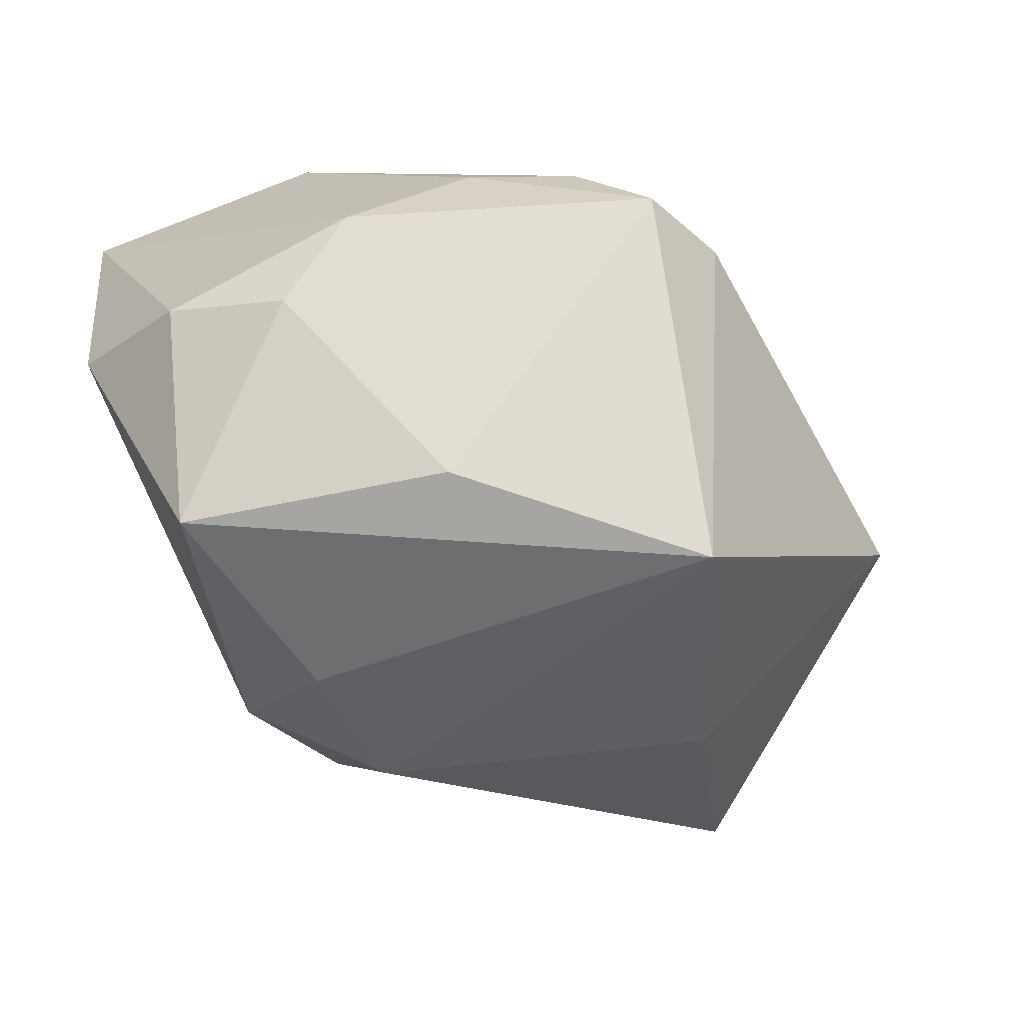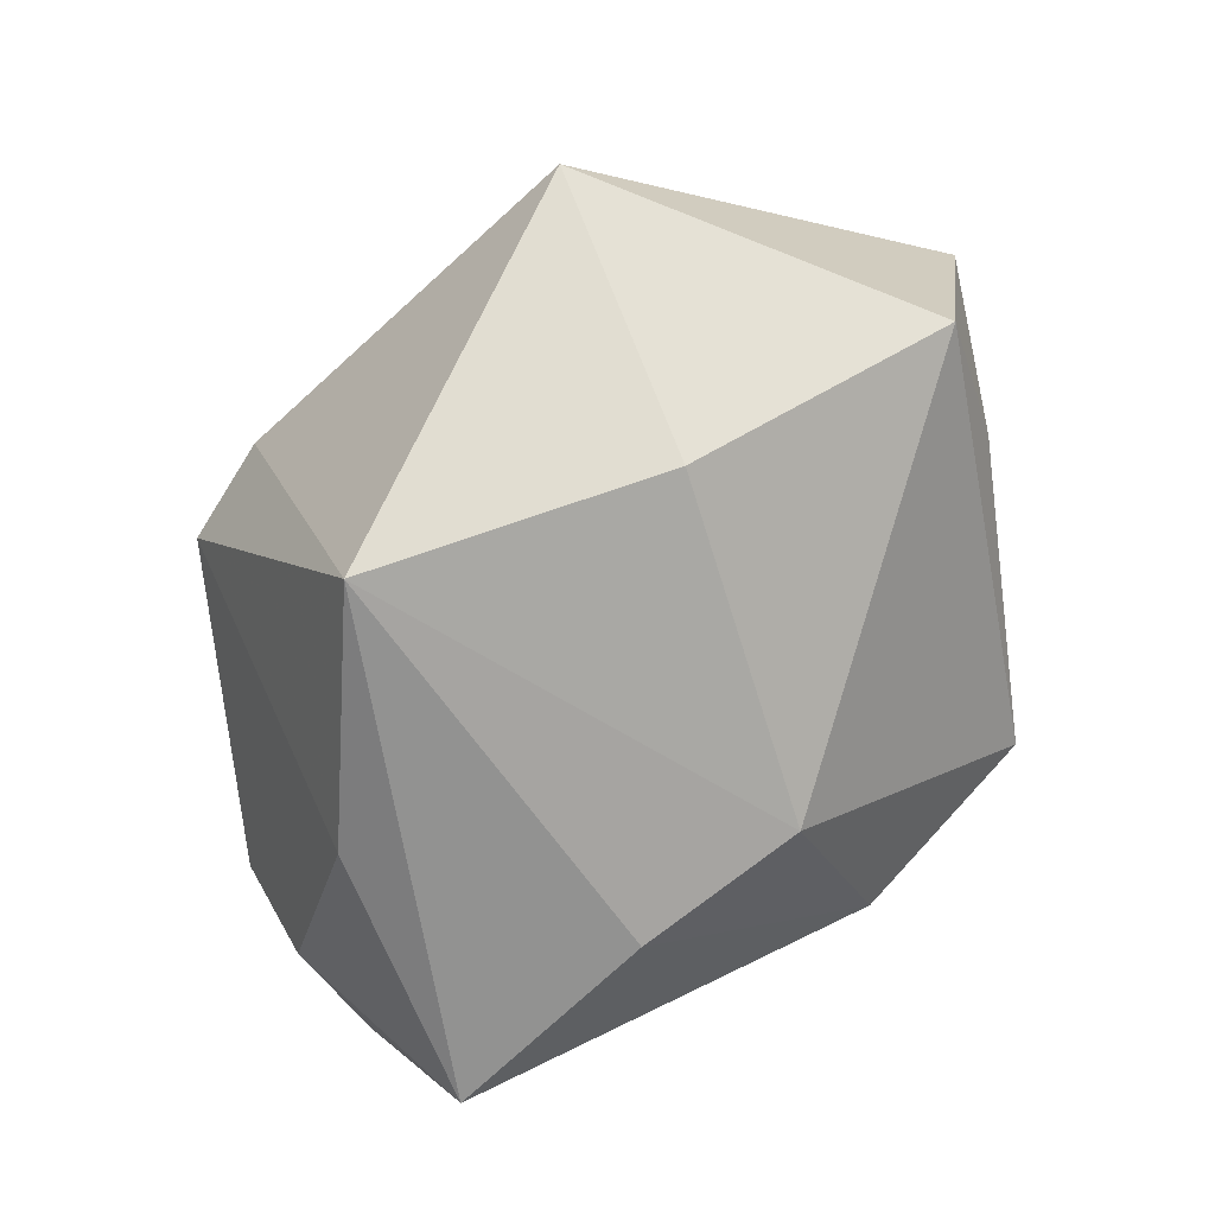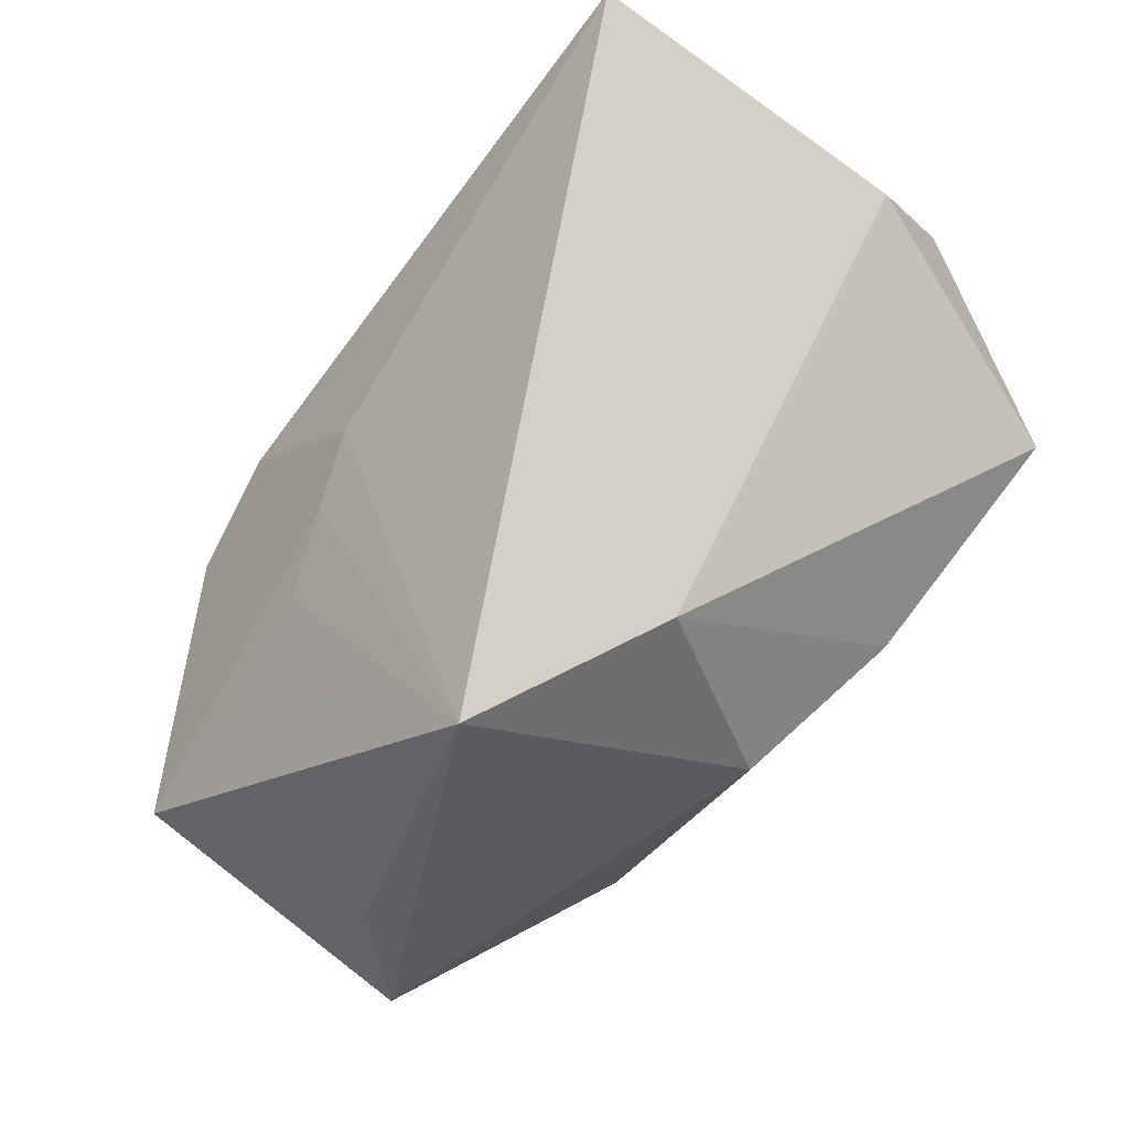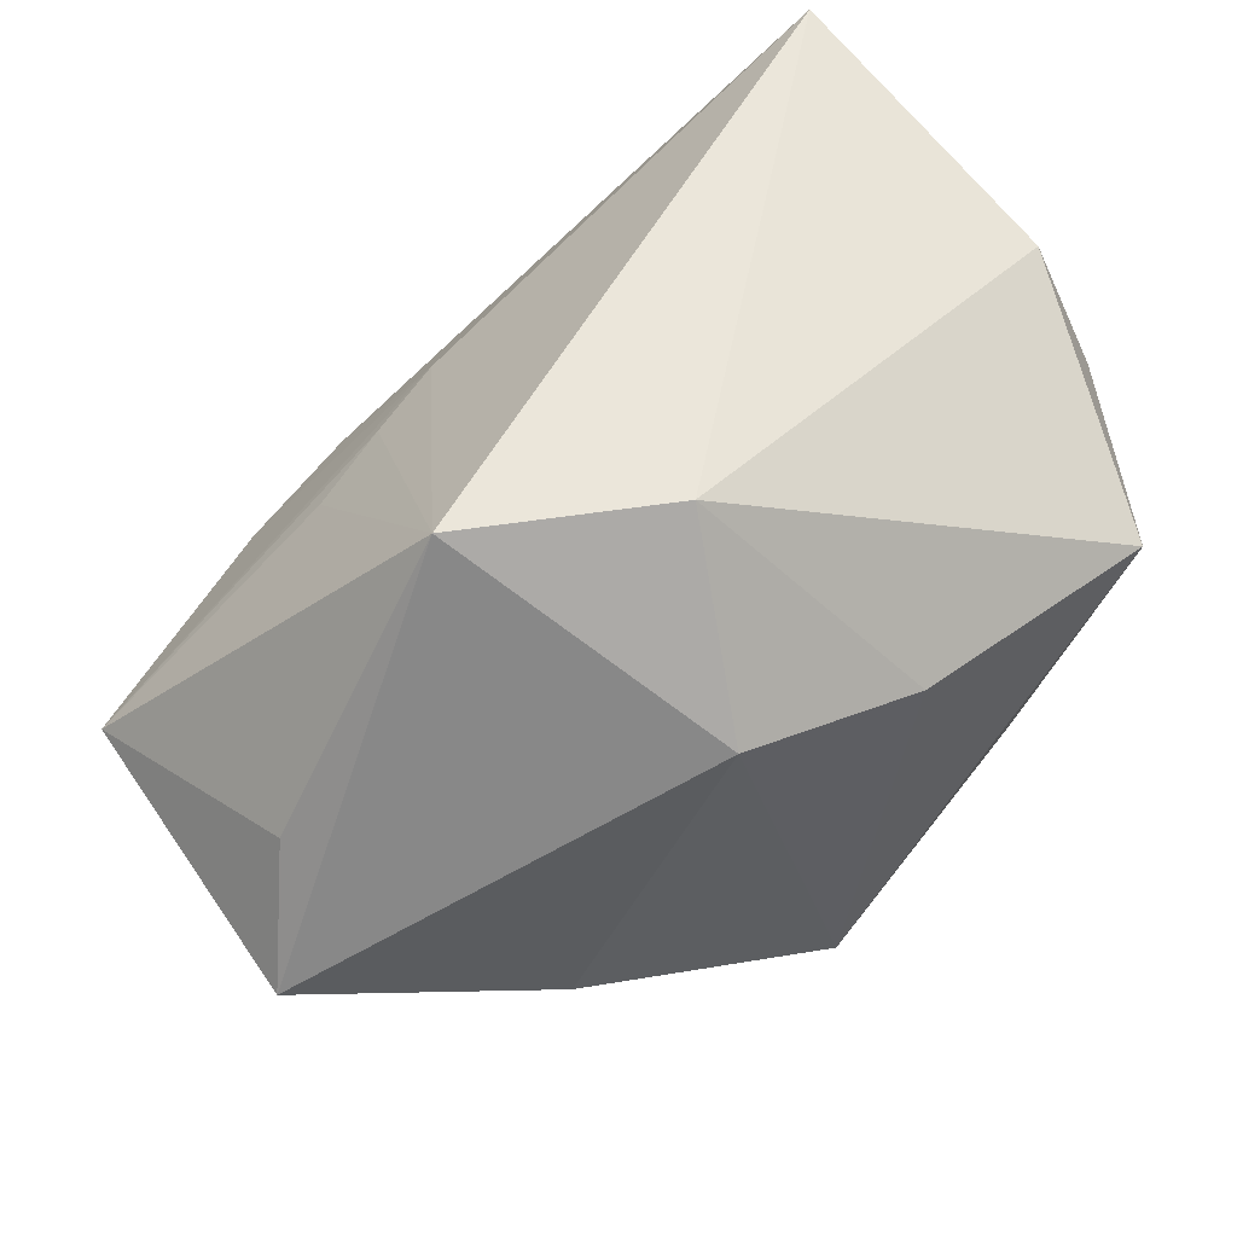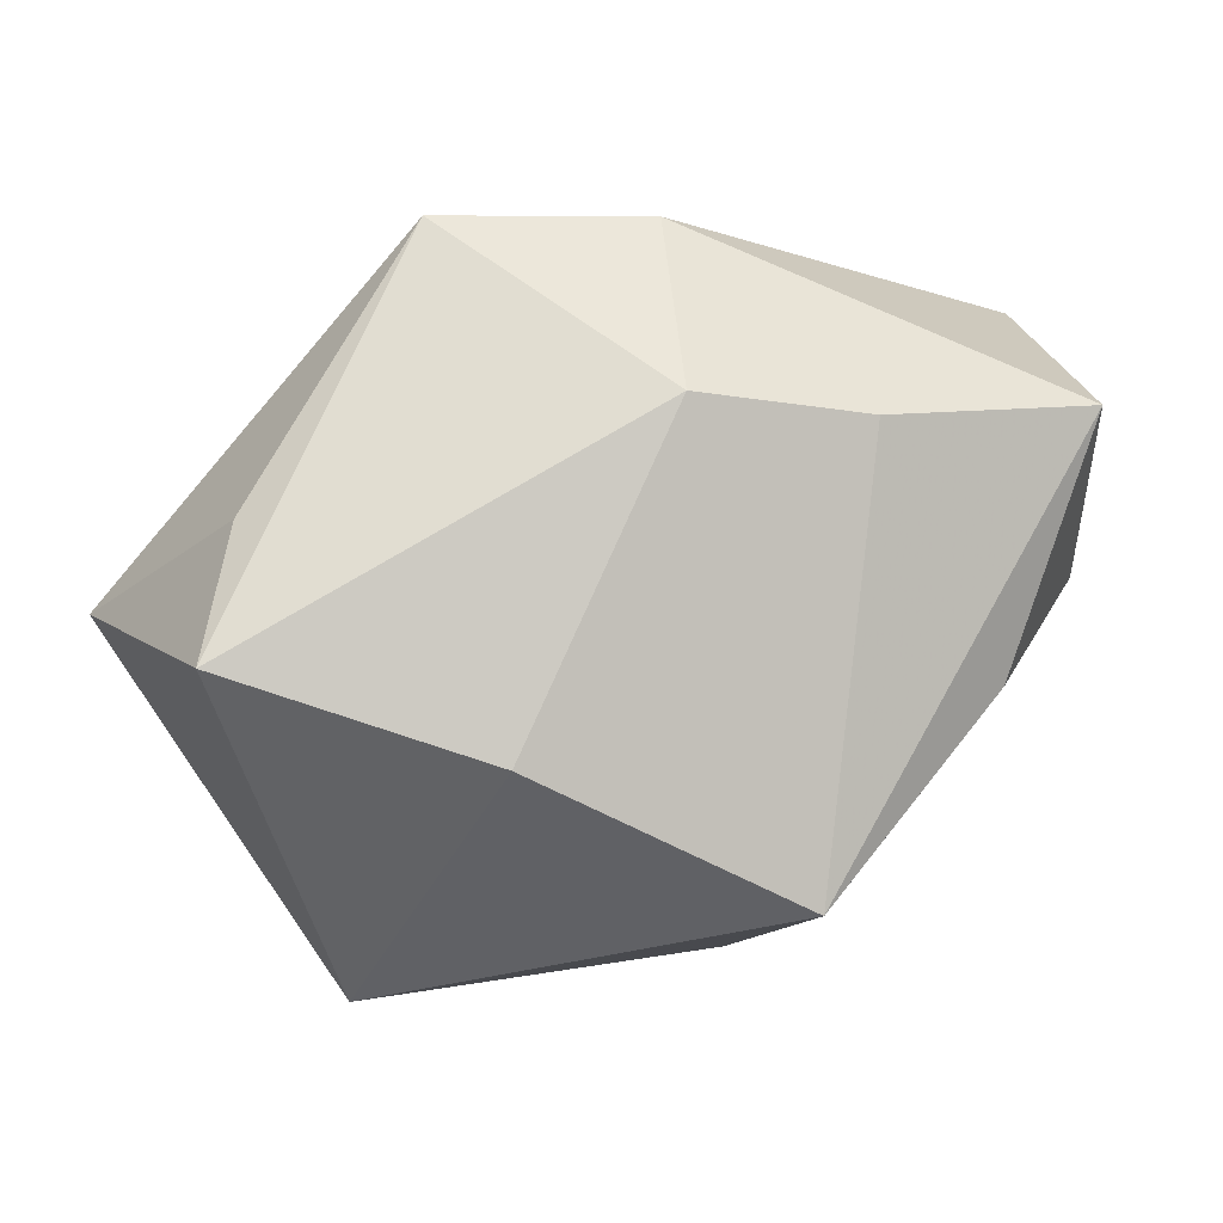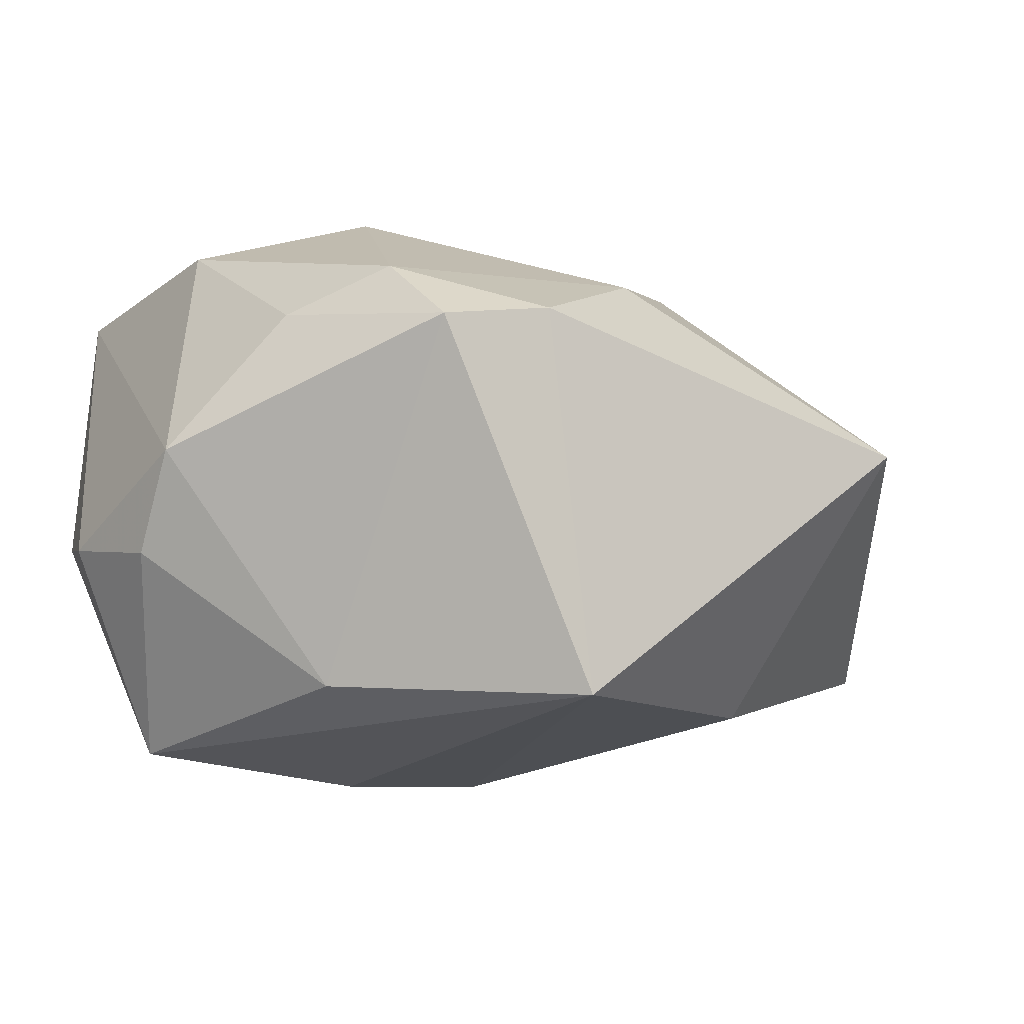
<metadata>
{"format":"obj","ext":"obj","renderer":"f3d","projection":"perspective","resolution":1024,"background":"white","views":[{"elev":-50.5,"azim":-62.7,"up":"+Z"},{"elev":-66.9,"azim":42.1,"up":"+Z"},{"elev":79.9,"azim":130.2,"up":"+Y"},{"elev":54.7,"azim":147.3,"up":"+Y"},{"elev":0.3,"azim":154.7,"up":"+Y"},{"elev":-19.9,"azim":-31.8,"up":"+Z"}]}
</metadata>
<code>
v -0.04158 0.01308 -0.008067
v 0.02455 0.03226 -0.005723
v 0.01655 0.01354 0.01949
v 0.02441 0.01197 0.01617
v -0.01252 -0.03515 0.008562
v 0.0475 -0.006722 -0.01445
v 0.02904 -0.03685 0.0006566
v 0.02672 -0.00414 0.02794
v -0.0309 0.016 -0.02835
v 0.01561 0.0004875 0.02995
v -0.03738 0.02674 -0.003401
v 0.009634 0.01603 -0.02708
v 0.00935 0.01484 0.02235
v -0.0341 0.03226 0.02699
v -0.02254 -0.008829 -0.02541
v -0.03308 0.004956 0.02535
v -0.002927 -0.02779 -0.02787
v 0.02385 -0.01508 -0.0238
v 0.01496 -0.01606 0.02369
v -0.03159 -0.01525 0.01095
v 0.04233 0.005556 -0.008048
v -0.03931 0.0009109 -0.01141
v -0.04019 -0.006254 -0.002584
v 0.005542 0.03226 -0.01401
v 0.04867 -0.002532 0.01509
v -0.02469 -0.02447 0.01445
v -0.02285 -0.03236 0.0066
v 0.002642 -0.02659 0.01807
v -0.007455 0.01438 -0.02942
v -0.01691 -0.004092 0.02995
f 2 6 12
f 12 17 29
f 21 6 2
f 2 25 21
f 21 25 6
f 10 14 30
f 4 25 2
f 6 25 7
f 18 12 6
f 17 12 18
f 6 7 18
f 18 7 17
f 24 14 2
f 24 11 14
f 24 12 29
f 2 12 24
f 29 17 9
f 9 24 29
f 11 24 9
f 14 10 13
f 2 14 13
f 15 9 17
f 17 27 15
f 17 7 5
f 5 27 17
f 25 4 3
f 3 13 25
f 3 4 2
f 2 13 3
f 25 13 8
f 8 13 10
f 8 7 25
f 8 19 7
f 8 10 30
f 30 19 8
f 14 11 1
f 11 9 1
f 7 19 28
f 28 5 7
f 28 19 30
f 27 5 26
f 26 20 27
f 26 28 30
f 5 28 26
f 20 26 16
f 30 14 16
f 16 26 30
f 9 15 22
f 22 1 9
f 23 15 27
f 23 22 15
f 27 20 23
f 20 16 23
f 1 22 23
f 14 1 23
f 23 16 14

</code>
